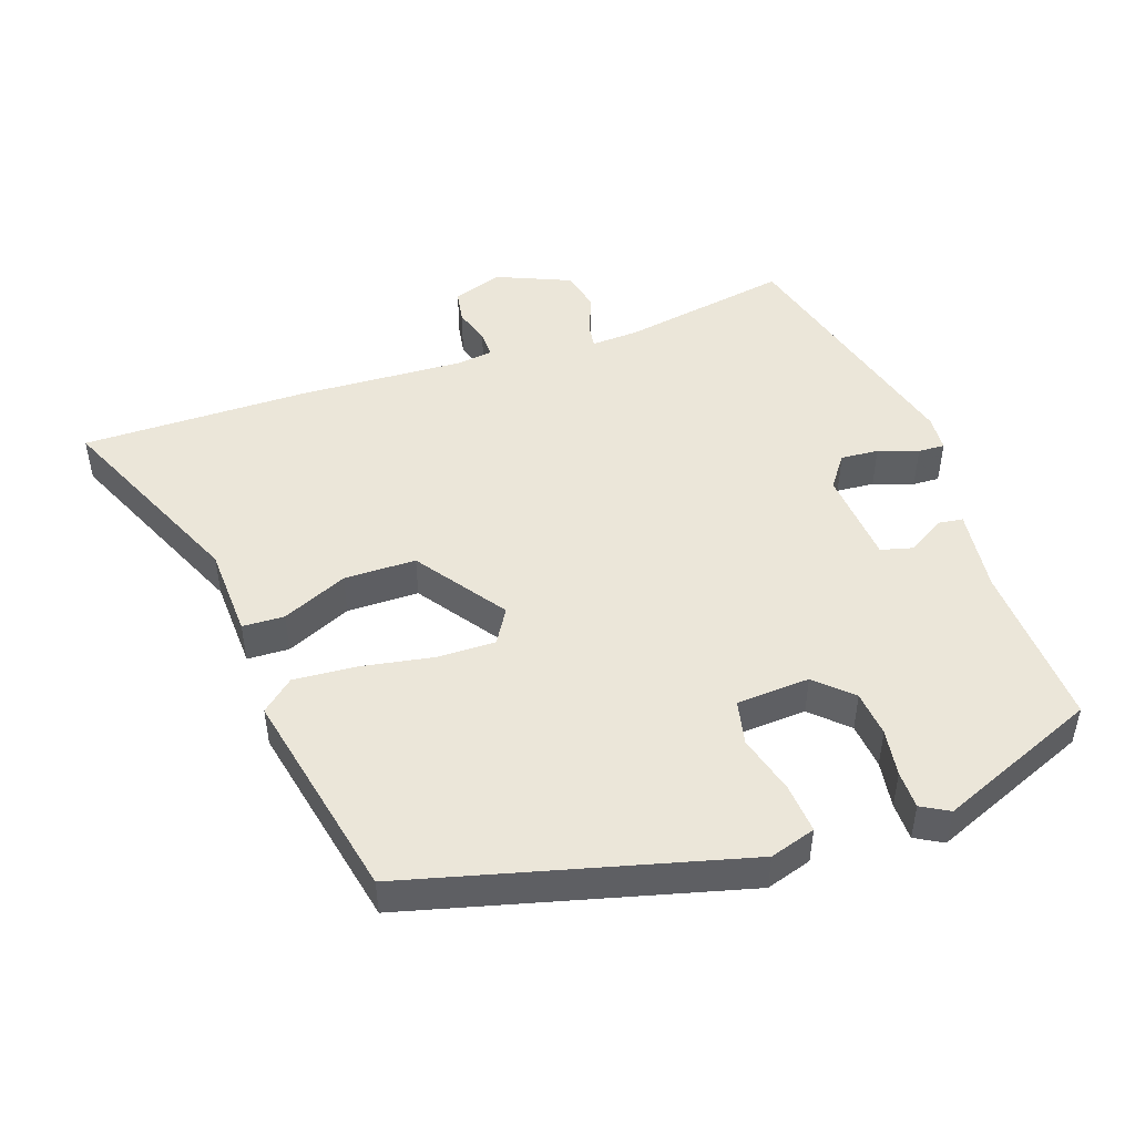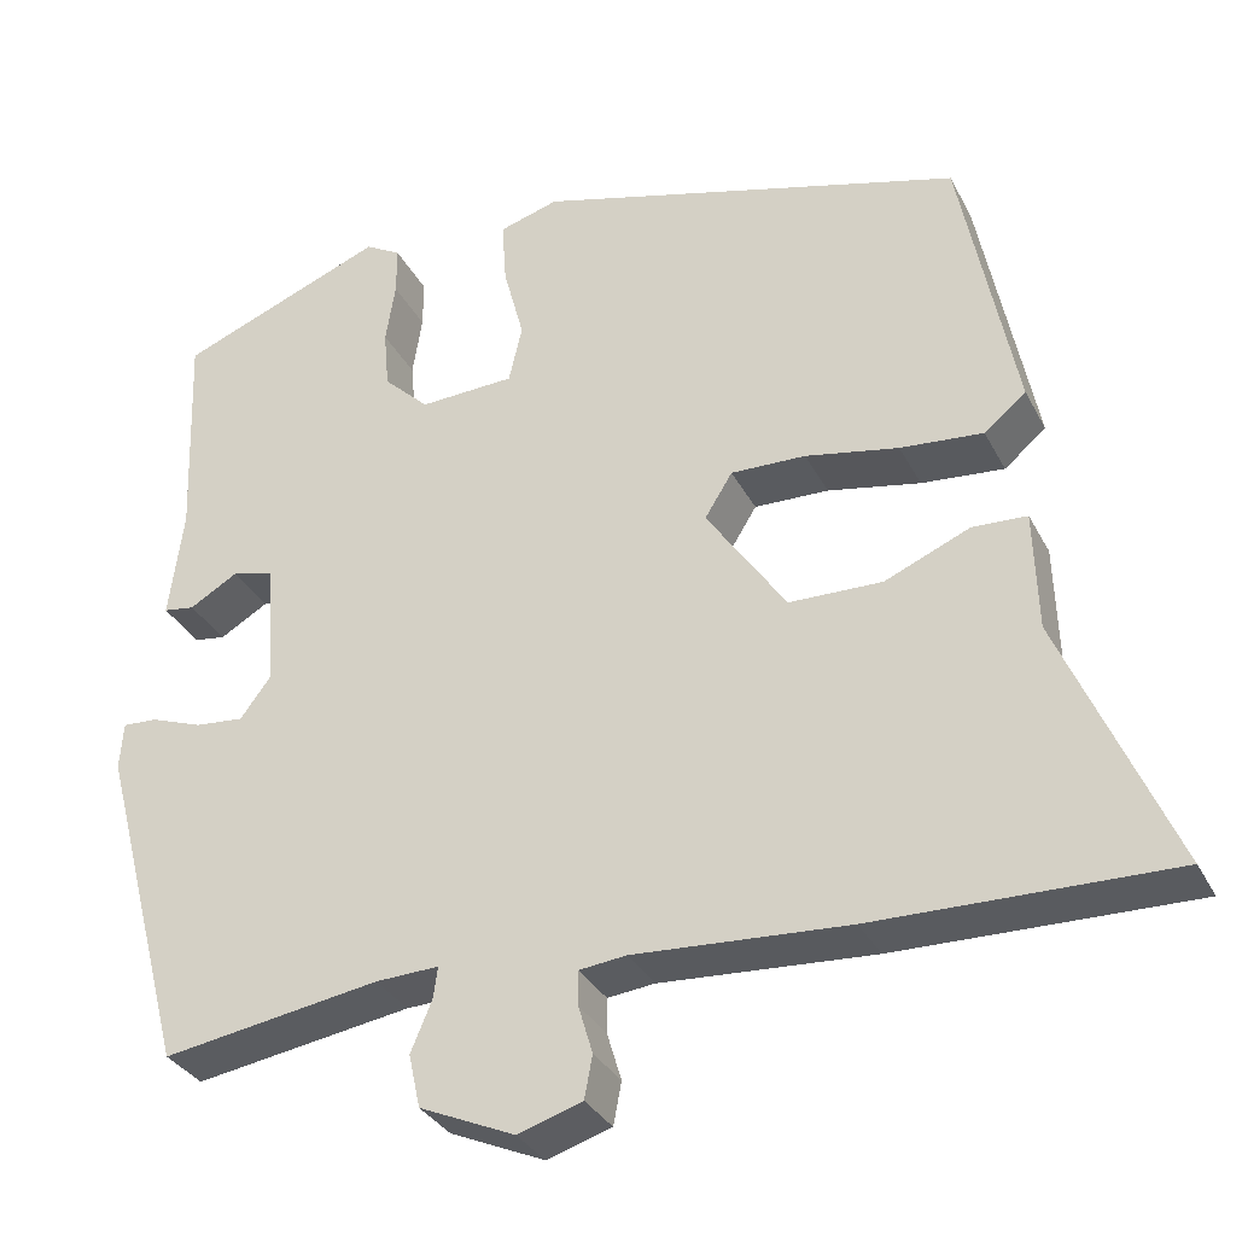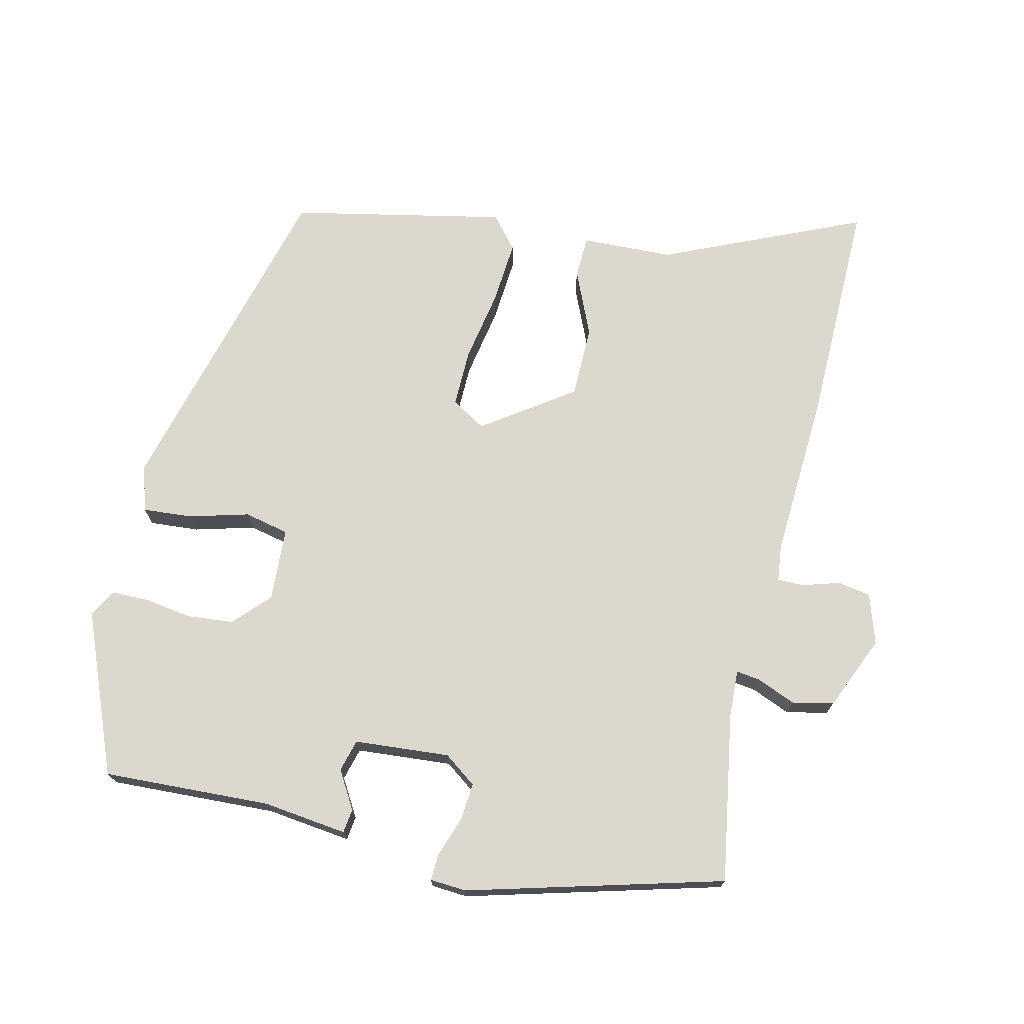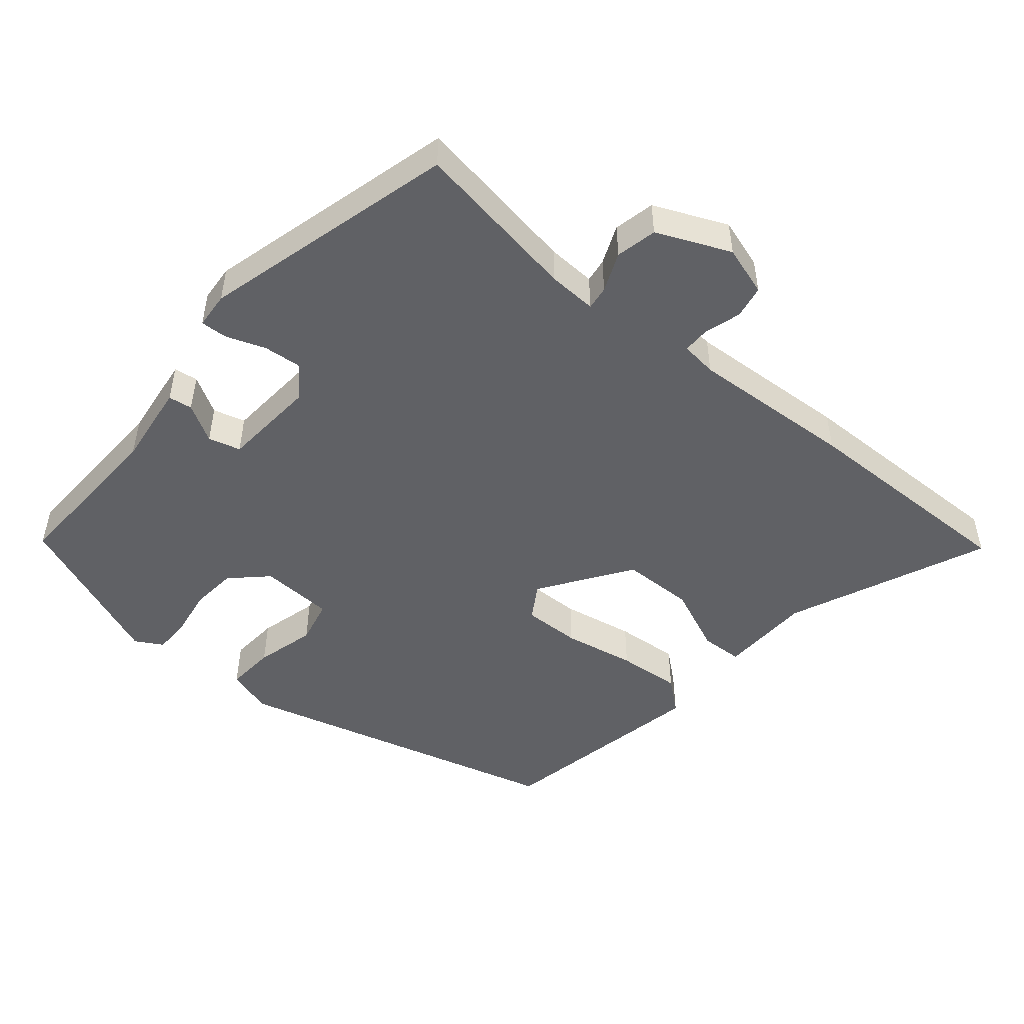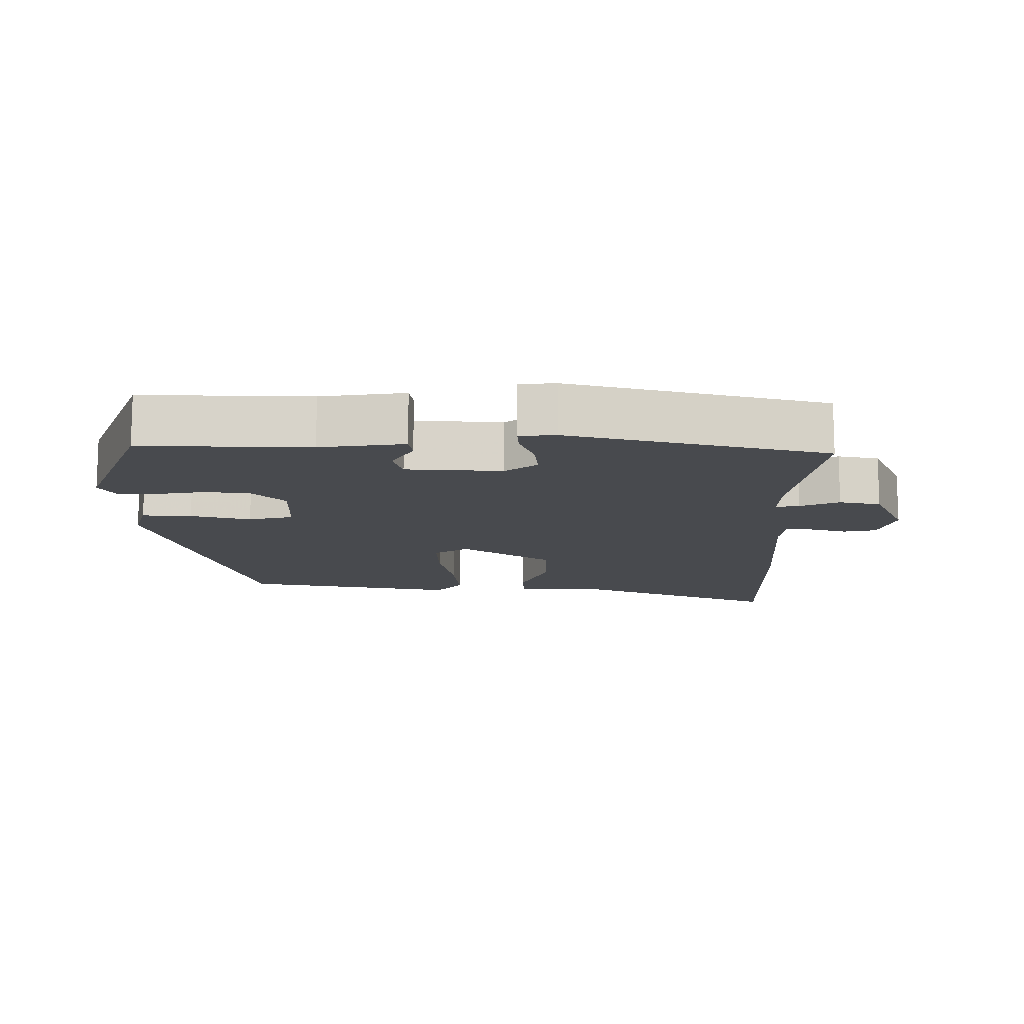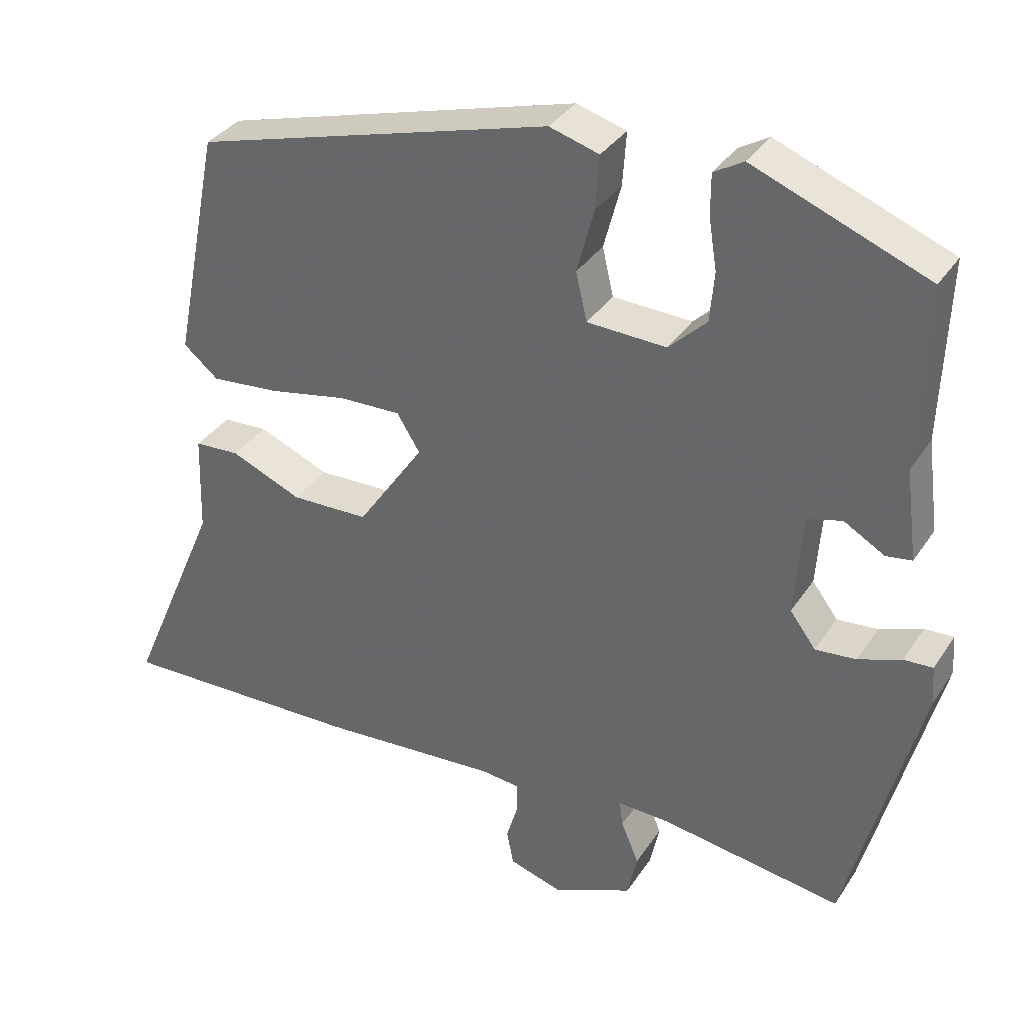
<metadata>
{"format":"obj","ext":"obj","renderer":"f3d","projection":"perspective","resolution":1024,"background":"white","views":[{"elev":48.0,"azim":-19.7,"up":"+Y"},{"elev":-32.6,"azim":-156.2,"up":"+Z"},{"elev":72.5,"azim":102.7,"up":"+Y"},{"elev":-49.1,"azim":139.9,"up":"+Y"},{"elev":-12.9,"azim":90.4,"up":"+Y"},{"elev":34.3,"azim":28.6,"up":"+Z"}]}
</metadata>
<code>
v 0.438 0.07 -0.495
v 0.193 0.07 -0.456
v 0.122 0.07 -0.453
v 0.127 0.07 -0.488
v 0.151 0.07 -0.545
v 0.138 0.07 -0.605
v 0.031 0.07 -0.652
v -0.042 0.07 -0.629
v -0.051 0.07 -0.581
v -0.035 0.07 -0.527
v -0.035 0.07 -0.488
v -0.088 0.07 -0.482
v -0.329 0.07 -0.497
v -0.661 0.07 -0.503
v -0.536 0.07 -0.212
v -0.532 0.07 -0.078
v -0.471 0.07 -0.075
v -0.375 0.07 -0.116
v -0.27 0.07 -0.114
v -0.18 0.07 0.017
v -0.211 0.07 0.067
v -0.295 0.07 0.065
v -0.4 0.07 0.045
v -0.493 0.07 0.037
v -0.54 0.07 0.076
v -0.478 0.07 0.388
v 0.004 0.07 0.52
v 0.071 0.07 0.5
v 0.066 0.07 0.428
v 0.043 0.07 0.341
v 0.058 0.07 0.276
v 0.165 0.07 0.271
v 0.216 0.07 0.32
v 0.222 0.07 0.387
v 0.211 0.07 0.456
v 0.211 0.07 0.511
v 0.251 0.07 0.534
v 0.485 0.07 0.441
v 0.476 0.07 0.197
v 0.492 0.07 0.074
v 0.457 0.07 0.069
v 0.402 0.07 0.101
v 0.355 0.07 0.088
v 0.345 0.07 -0.051
v 0.38 0.07 -0.098
v 0.435 0.07 -0.093
v 0.493 0.07 -0.072
v 0.532 0.07 -0.07
v 0.536 0.07 -0.123
v 0.438 0 -0.495
v 0.193 0 -0.456
v 0.122 0 -0.453
v 0.127 0 -0.488
v 0.151 0 -0.545
v 0.138 0 -0.605
v 0.031 0 -0.652
v -0.042 0 -0.629
v -0.051 0 -0.581
v -0.035 0 -0.527
v -0.035 0 -0.488
v -0.088 0 -0.482
v -0.329 0 -0.497
v -0.661 0 -0.503
v -0.536 0 -0.212
v -0.532 0 -0.078
v -0.471 0 -0.075
v -0.375 0 -0.116
v -0.27 0 -0.114
v -0.18 0 0.017
v -0.211 0 0.067
v -0.295 0 0.065
v -0.4 0 0.045
v -0.493 0 0.037
v -0.54 0 0.076
v -0.478 0 0.388
v 0.004 0 0.52
v 0.071 0 0.5
v 0.066 0 0.428
v 0.043 0 0.341
v 0.058 0 0.276
v 0.165 0 0.271
v 0.216 0 0.32
v 0.222 0 0.387
v 0.211 0 0.456
v 0.211 0 0.511
v 0.251 0 0.534
v 0.485 0 0.441
v 0.476 0 0.197
v 0.492 0 0.074
v 0.457 0 0.069
v 0.402 0 0.101
v 0.355 0 0.088
v 0.345 0 -0.051
v 0.38 0 -0.098
v 0.435 0 -0.093
v 0.493 0 -0.072
v 0.532 0 -0.07
v 0.536 0 -0.123
f 46 47 48 49
f 45 46 49 1
f 44 45 1 2
f 43 44 2 3
f 39 40 41 42
f 39 42 43
f 38 39 43
f 37 38 43 3
f 34 35 36 37
f 33 34 37
f 27 28 29 30
f 25 26 27 30
f 25 30 31
f 22 23 24 25
f 21 22 25 31
f 20 21 31 32
f 15 16 17 18
f 15 18 19
f 12 13 14 15
f 11 12 15 19
f 7 8 9 10
f 7 10 11
f 4 5 6 7
f 3 4 7 11
f 33 37 3
f 32 33 3 11
f 11 19 20 32
f 98 97 96 95
f 50 98 95 94
f 51 50 94 93
f 52 51 93 92
f 91 90 89 88
f 92 91 88
f 92 88 87
f 52 92 87 86
f 86 85 84 83
f 86 83 82
f 79 78 77 76
f 79 76 75 74
f 80 79 74
f 74 73 72 71
f 80 74 71 70
f 81 80 70 69
f 67 66 65 64
f 68 67 64
f 64 63 62 61
f 68 64 61 60
f 59 58 57 56
f 60 59 56
f 56 55 54 53
f 60 56 53 52
f 52 86 82
f 60 52 82 81
f 81 69 68 60
f 1 50 51 2
f 2 51 52 3
f 3 52 53 4
f 4 53 54 5
f 5 54 55 6
f 6 55 56 7
f 7 56 57 8
f 8 57 58 9
f 9 58 59 10
f 10 59 60 11
f 11 60 61 12
f 12 61 62 13
f 13 62 63 14
f 14 63 64 15
f 15 64 65 16
f 16 65 66 17
f 17 66 67 18
f 18 67 68 19
f 19 68 69 20
f 20 69 70 21
f 21 70 71 22
f 22 71 72 23
f 23 72 73 24
f 24 73 74 25
f 25 74 75 26
f 26 75 76 27
f 27 76 77 28
f 28 77 78 29
f 29 78 79 30
f 30 79 80 31
f 31 80 81 32
f 32 81 82 33
f 33 82 83 34
f 34 83 84 35
f 35 84 85 36
f 36 85 86 37
f 37 86 87 38
f 38 87 88 39
f 39 88 89 40
f 40 89 90 41
f 41 90 91 42
f 42 91 92 43
f 43 92 93 44
f 44 93 94 45
f 45 94 95 46
f 46 95 96 47
f 47 96 97 48
f 48 97 98 49
f 49 98 50 1

</code>
